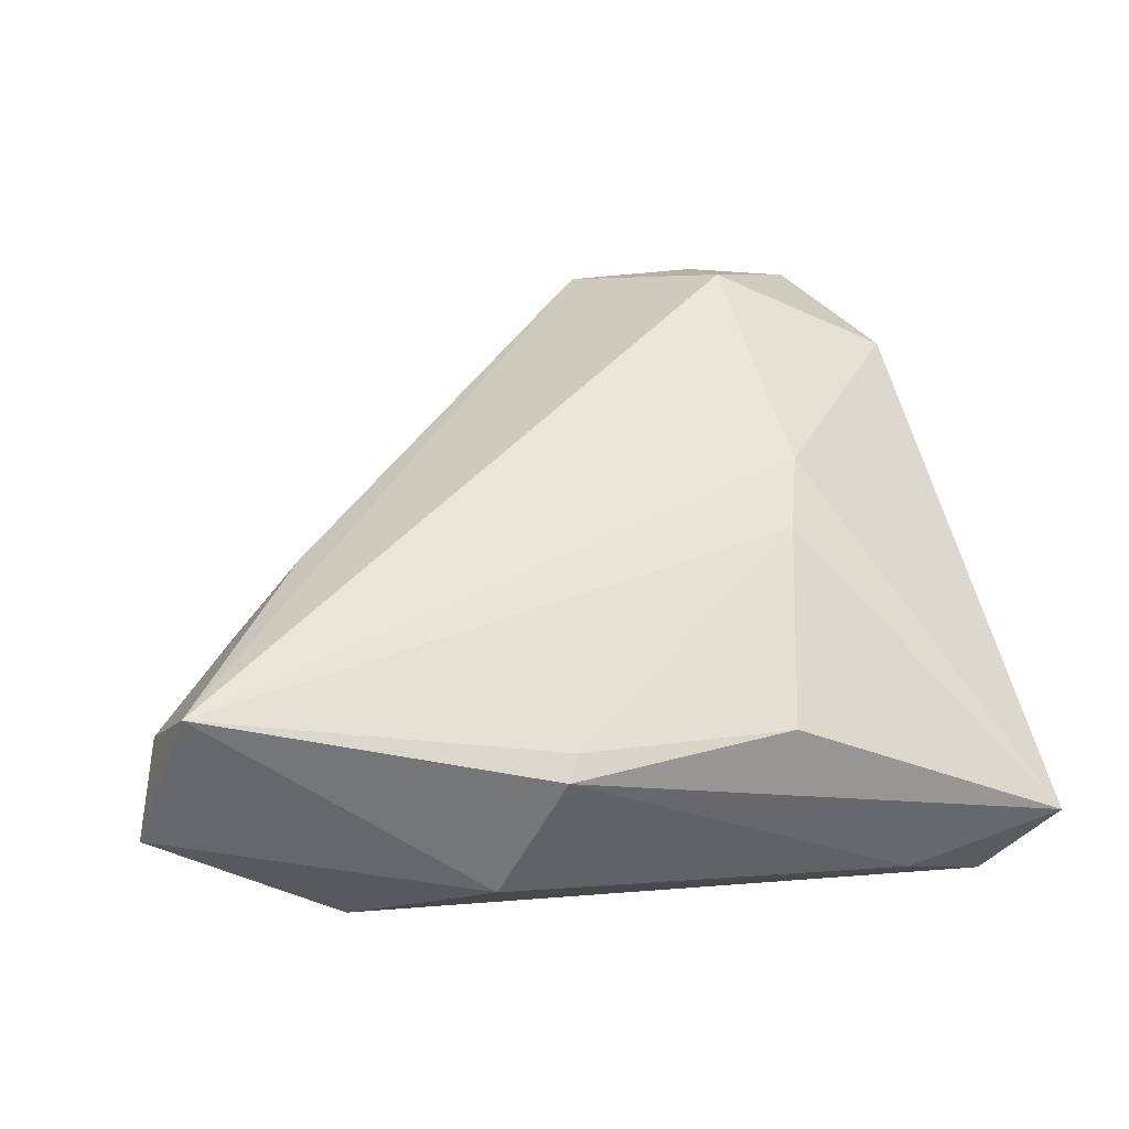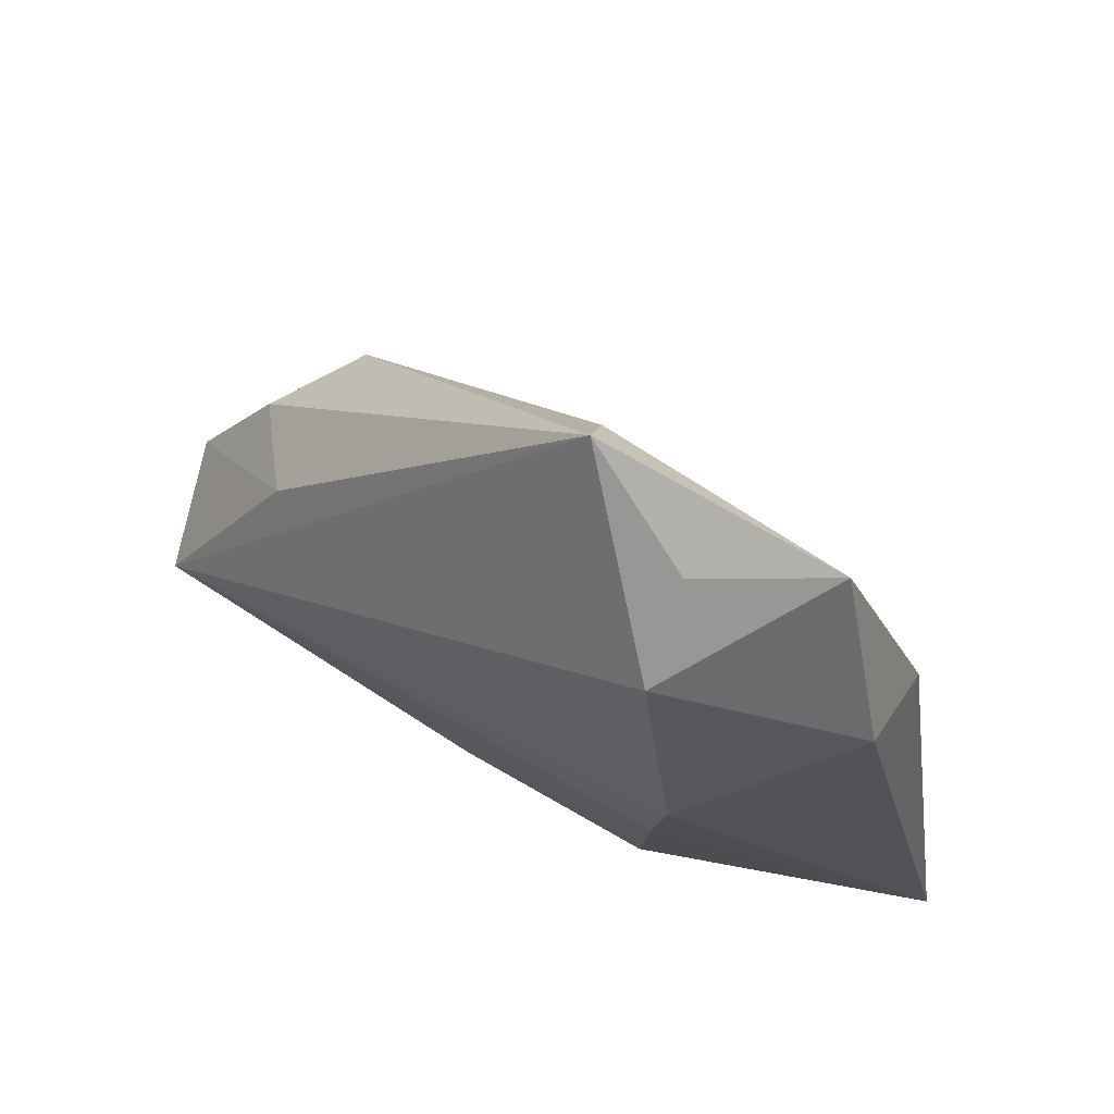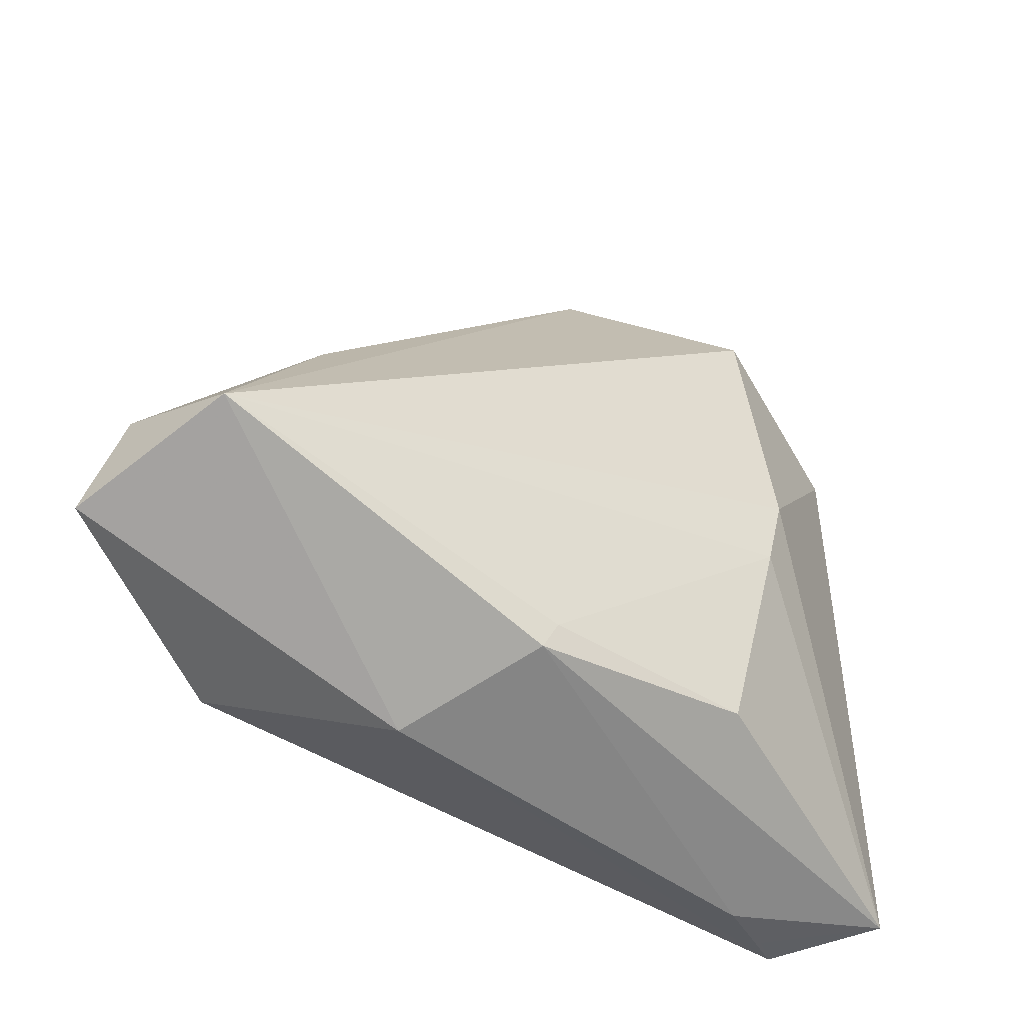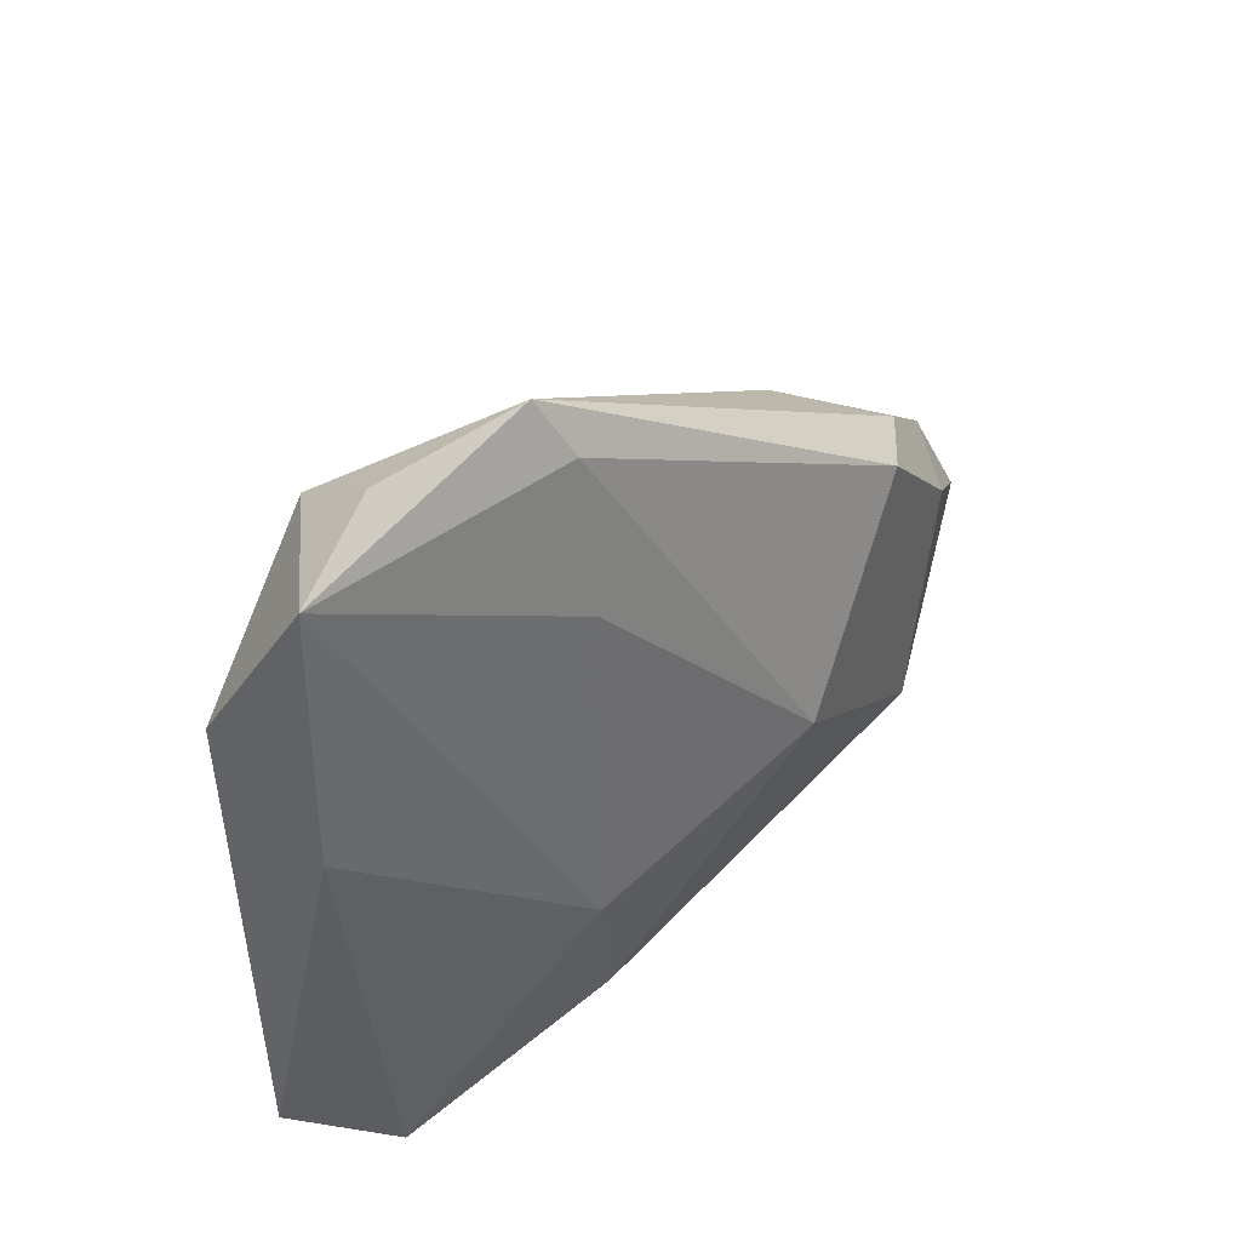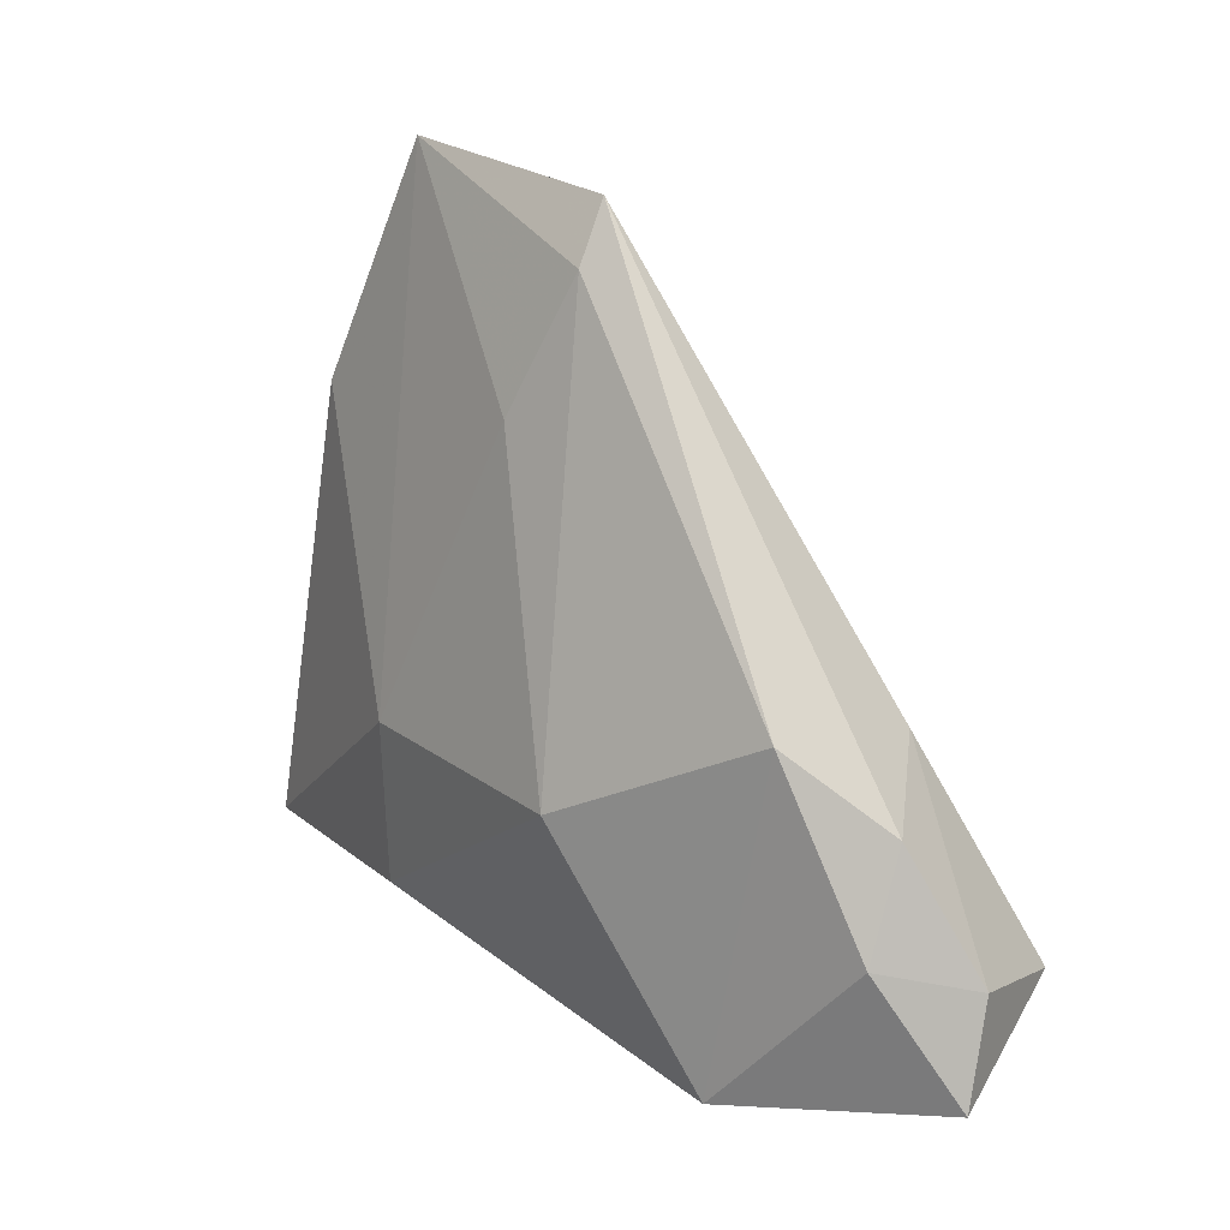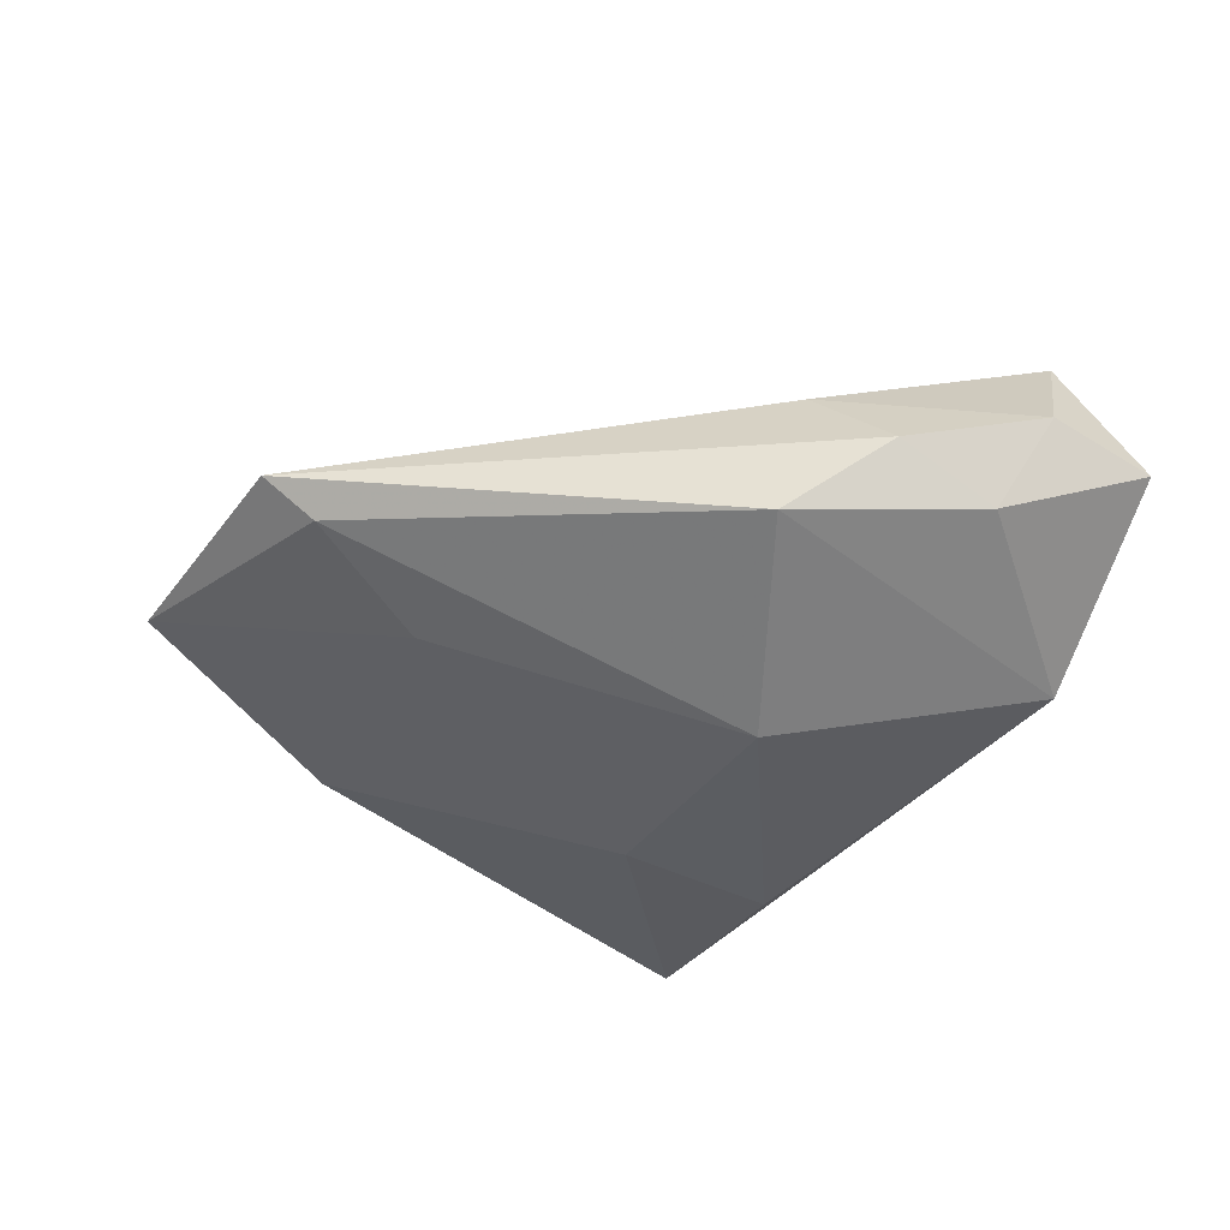
<metadata>
{"format":"obj","ext":"obj","renderer":"f3d","projection":"perspective","resolution":1024,"background":"white","views":[{"elev":56.1,"azim":-7.8,"up":"+Z"},{"elev":64.5,"azim":35.1,"up":"+Y"},{"elev":-48.9,"azim":-31.6,"up":"+Y"},{"elev":60.7,"azim":136.9,"up":"+Y"},{"elev":29.7,"azim":-129.1,"up":"+Y"},{"elev":-37.0,"azim":-126.2,"up":"+Z"}]}
</metadata>
<code>
v 0.03132 -0.03387 -0.009394
v 0.04111 -0.03229 -0.01557
v 0.01918 0.03894 0.01728
v -0.04971 -0.007717 -0.006846
v 0.02127 -0.0008299 0.01684
v 0.01746 0.04795 0.008553
v -0.03733 0.007235 0.009844
v 0.03878 0.02286 -0.006992
v 0.0008326 0.04679 -0.001475
v 0.03799 -0.03285 -0.01287
v 0.02335 0.008821 0.01728
v -0.05135 -0.01768 0.01728
v -0.03649 -0.02776 -0.01575
v -0.05911 -0.02224 -0.001521
v -0.01838 -0.03387 -0.002506
v -0.04707 0.003263 -0.000438
v -0.009302 -0.02913 0.01289
v 0.01367 -0.02666 -0.019
v -0.007932 -0.02599 0.0139
v 0.002421 0.05308 0.003016
v 0.04997 -0.03122 -0.004621
v -0.05637 -0.01107 0.00314
v -0.0377 0.01265 -0.008852
v 0.004833 0.03082 -0.008179
v 0.04014 0.03355 0.00657
v 0.01457 -0.005974 -0.0188
v 0.01742 -0.02534 0.01219
v 0.03136 0.05184 0.0008449
v -0.01552 -0.00205 -0.01976
f 26 24 28
f 29 24 26
f 14 4 13
f 13 23 29
f 13 4 23
f 21 5 27
f 27 17 21
f 21 17 1
f 3 20 12
f 8 26 28
f 2 26 8
f 21 2 8
f 18 13 29
f 2 13 18
f 29 26 18
f 18 26 2
f 6 3 28
f 28 20 6
f 6 20 3
f 28 24 9
f 9 20 28
f 23 20 9
f 29 23 9
f 9 24 29
f 11 12 5
f 3 12 11
f 11 5 21
f 10 2 21
f 21 1 10
f 10 1 2
f 15 1 17
f 14 13 15
f 15 13 2
f 2 1 15
f 15 12 14
f 17 12 15
f 5 12 19
f 19 12 17
f 19 27 5
f 17 27 19
f 14 12 22
f 22 4 14
f 3 11 25
f 28 3 25
f 25 11 21
f 25 8 28
f 21 8 25
f 23 4 16
f 4 22 16
f 16 20 23
f 7 22 12
f 7 16 22
f 7 12 20
f 20 16 7

</code>
